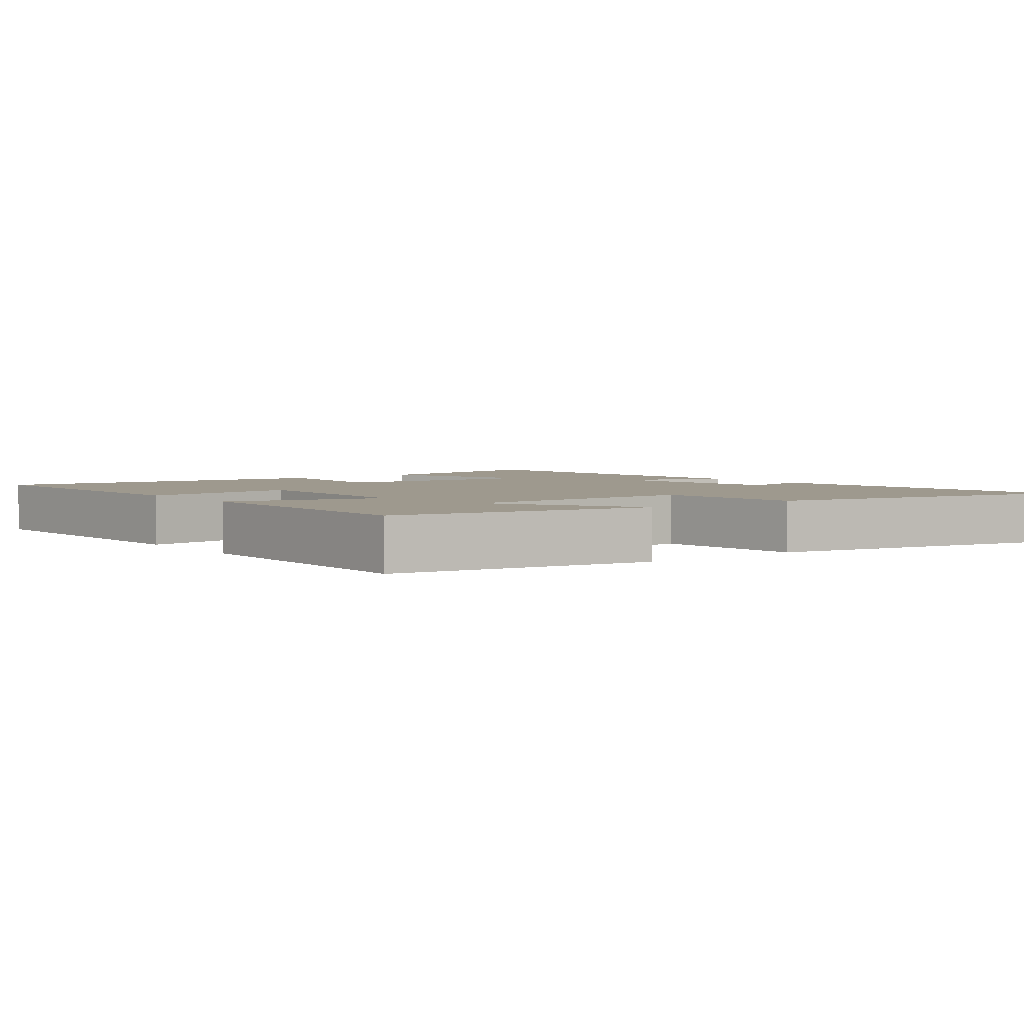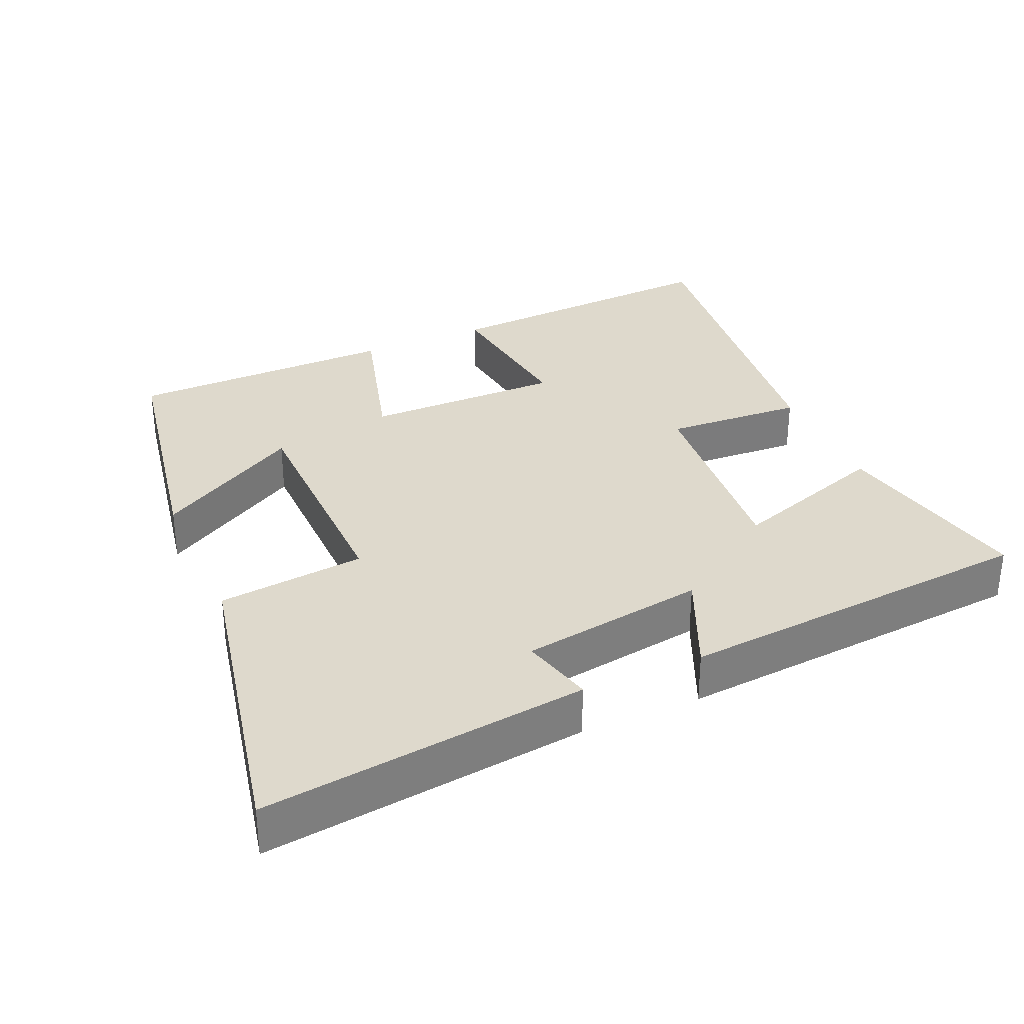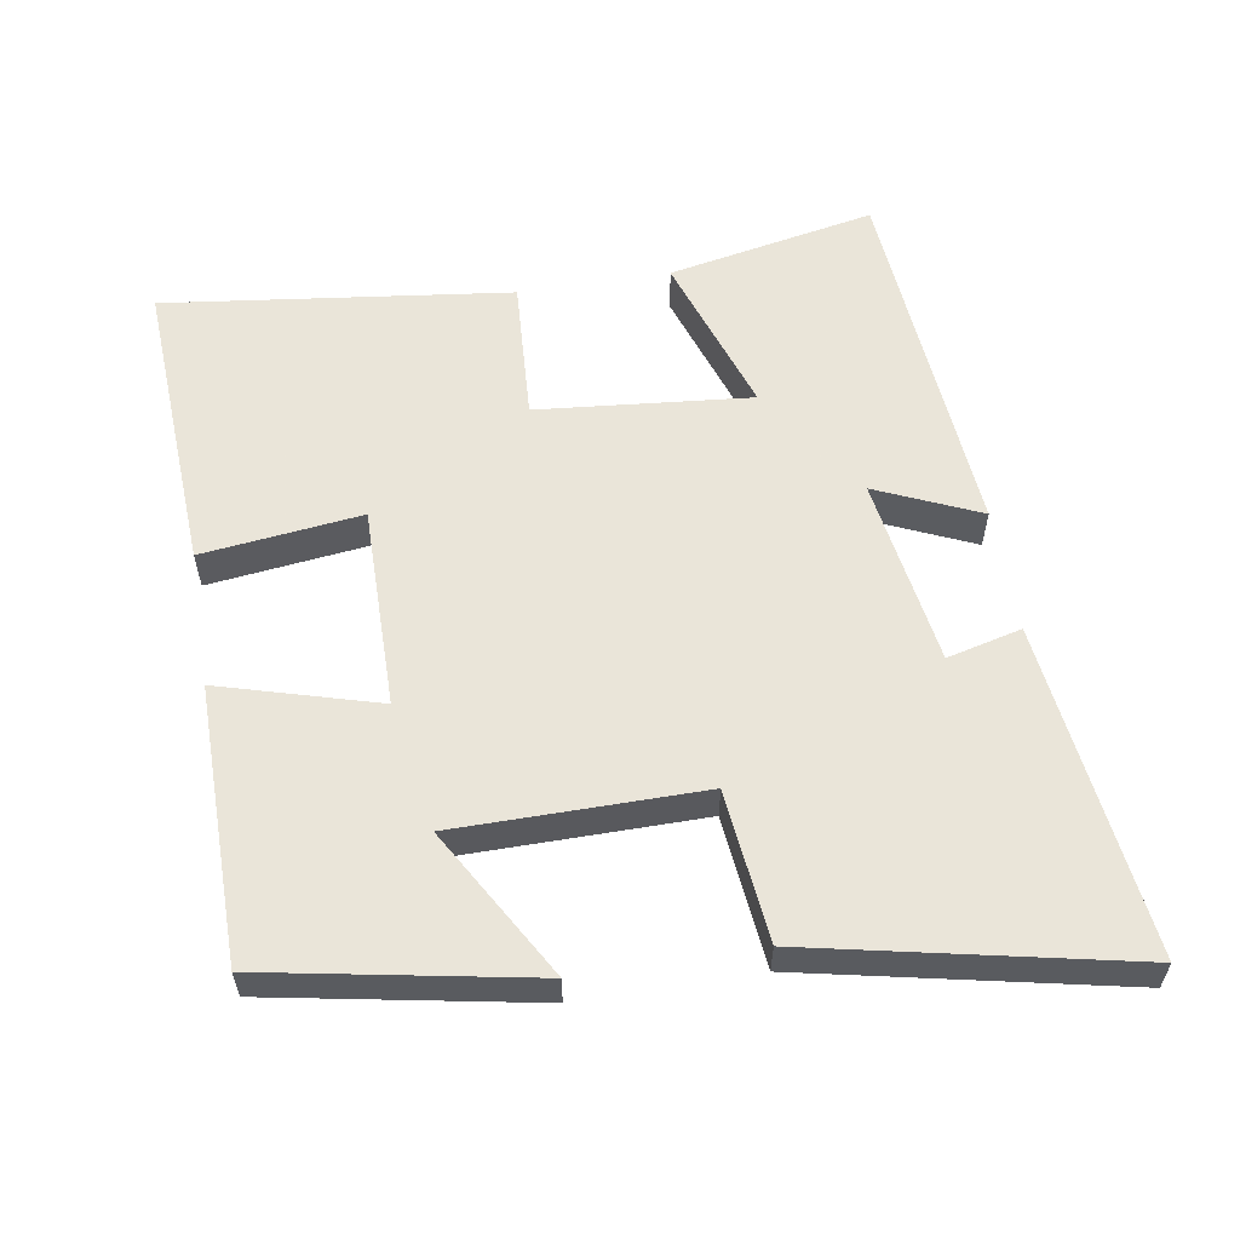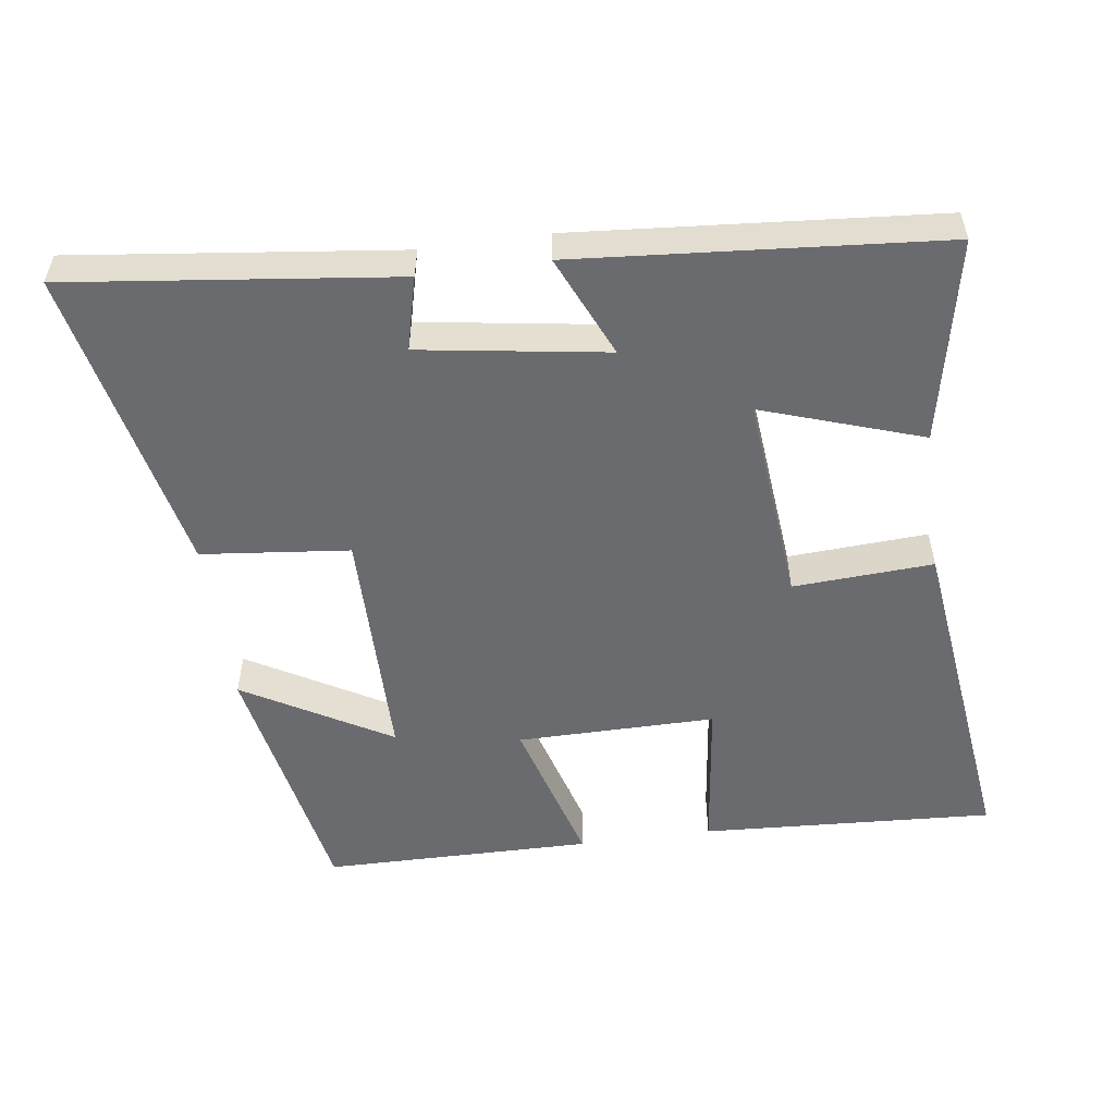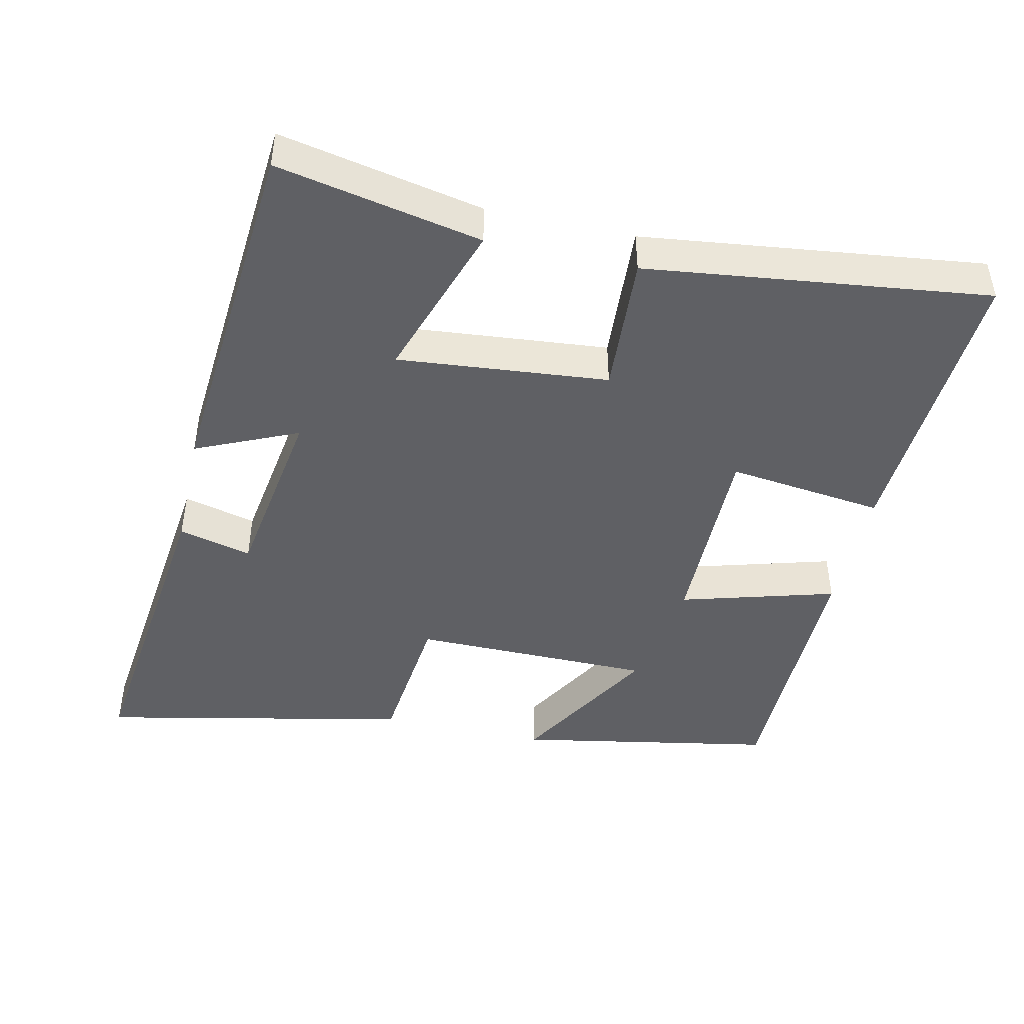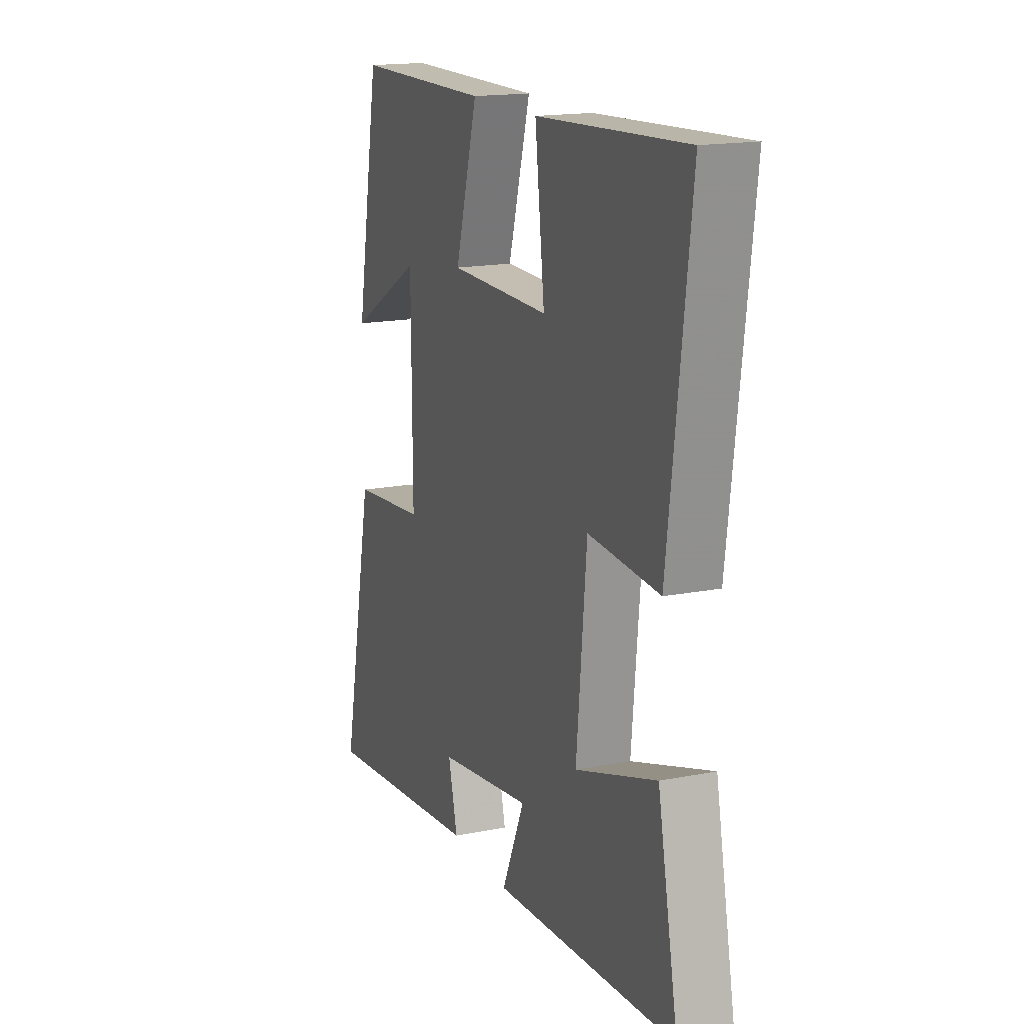
<metadata>
{"format":"obj","ext":"obj","renderer":"f3d","projection":"perspective","resolution":1024,"background":"white","views":[{"elev":3.5,"azim":52.4,"up":"+Y"},{"elev":32.2,"azim":156.0,"up":"+Y"},{"elev":57.7,"azim":80.7,"up":"+Y"},{"elev":-53.4,"azim":-172.2,"up":"+Y"},{"elev":-45.2,"azim":-102.6,"up":"+Y"},{"elev":16.8,"azim":-111.7,"up":"+Z"}]}
</metadata>
<code>
v 0.432 0.07 0.497
v 0.5 0.07 0.13
v 0.292 0.07 0.25
v 0.29 0.07 -0.092
v 0.5 0.07 -0.114
v 0.593 0.07 -0.555
v 0.131 0.07 -0.5
v 0.157 0.07 -0.396
v -0.107 0.07 -0.356
v -0.043 0.07 -0.5
v -0.558 0.07 -0.459
v -0.5 0.07 -0.17
v -0.273 0.07 -0.246
v -0.301 0.07 0.052
v -0.5 0.07 0.04
v -0.56 0.07 0.523
v -0.143 0.07 0.5
v -0.17 0.07 0.278
v 0.112 0.07 0.28
v 0.049 0.07 0.5
v 0.432 0 0.497
v 0.5 0 0.13
v 0.292 0 0.25
v 0.29 0 -0.092
v 0.5 0 -0.114
v 0.593 0 -0.555
v 0.131 0 -0.5
v 0.157 0 -0.396
v -0.107 0 -0.356
v -0.043 0 -0.5
v -0.558 0 -0.459
v -0.5 0 -0.17
v -0.273 0 -0.246
v -0.301 0 0.052
v -0.5 0 0.04
v -0.56 0 0.523
v -0.143 0 0.5
v -0.17 0 0.278
v 0.112 0 0.28
v 0.049 0 0.5
f 19 20 1
f 16 17 18
f 15 16 18
f 14 15 18
f 13 14 18 19
f 11 12 13
f 10 11 13
f 9 10 13
f 8 9 13 19
f 6 7 8
f 5 6 8
f 4 5 8
f 3 4 8 19
f 1 2 3
f 1 3 19
f 21 40 39
f 38 37 36
f 38 36 35
f 38 35 34
f 39 38 34 33
f 33 32 31
f 33 31 30
f 33 30 29
f 39 33 29 28
f 28 27 26
f 28 26 25
f 28 25 24
f 39 28 24 23
f 23 22 21
f 39 23 21
f 1 21 22 2
f 2 22 23 3
f 3 23 24 4
f 4 24 25 5
f 5 25 26 6
f 6 26 27 7
f 7 27 28 8
f 8 28 29 9
f 9 29 30 10
f 10 30 31 11
f 11 31 32 12
f 12 32 33 13
f 13 33 34 14
f 14 34 35 15
f 15 35 36 16
f 16 36 37 17
f 17 37 38 18
f 18 38 39 19
f 19 39 40 20
f 20 40 21 1

</code>
